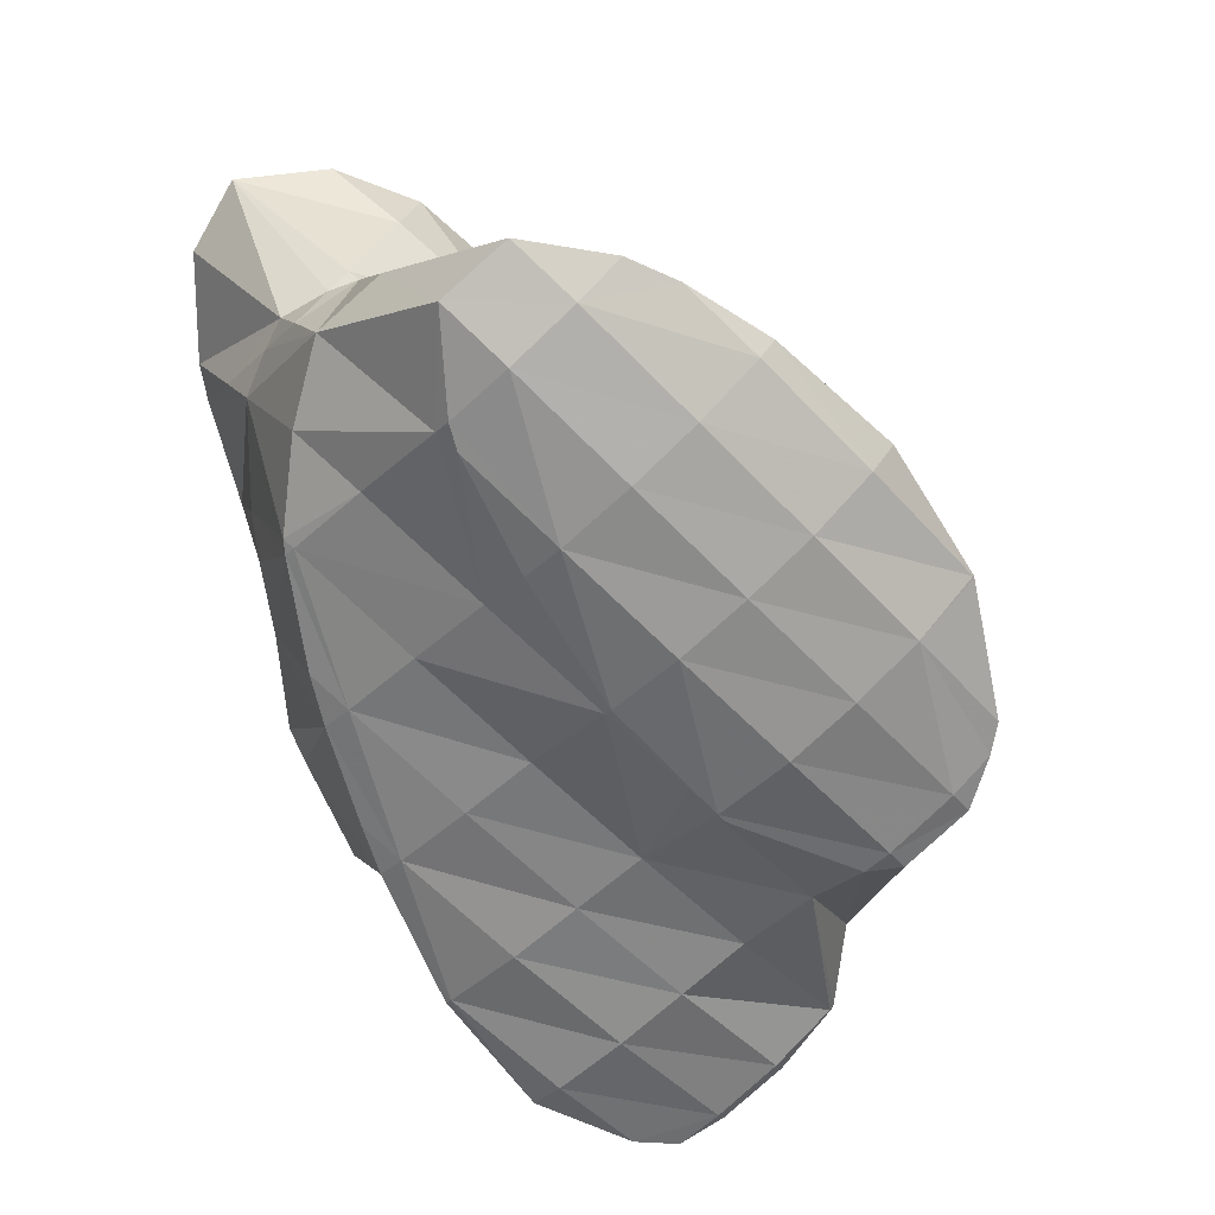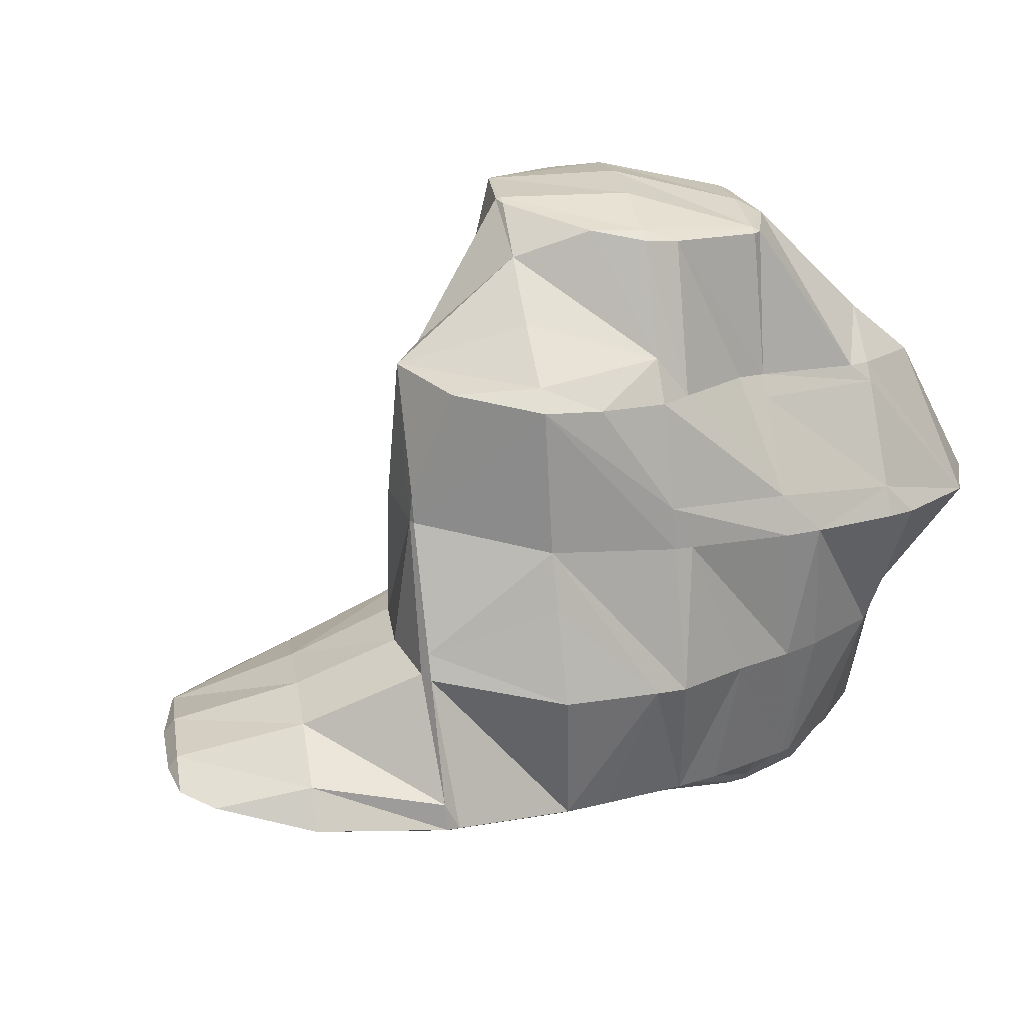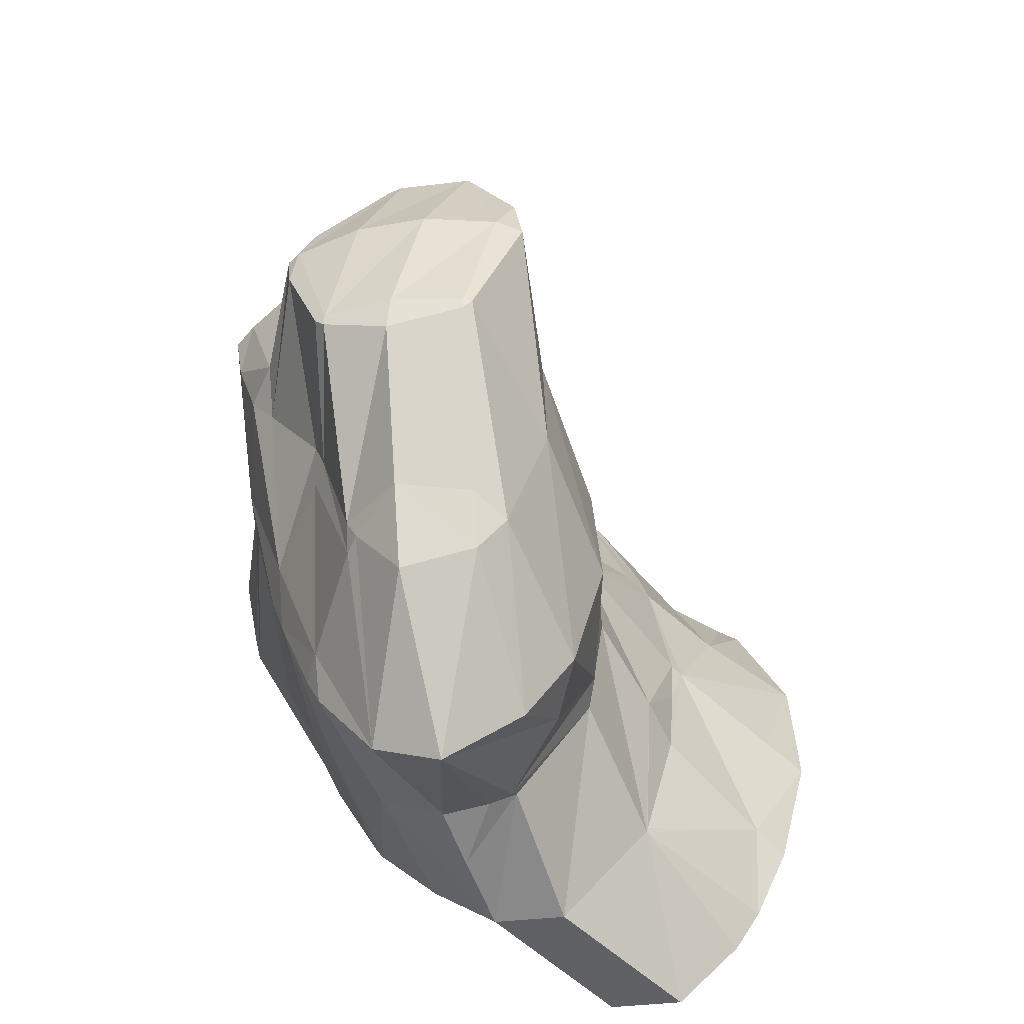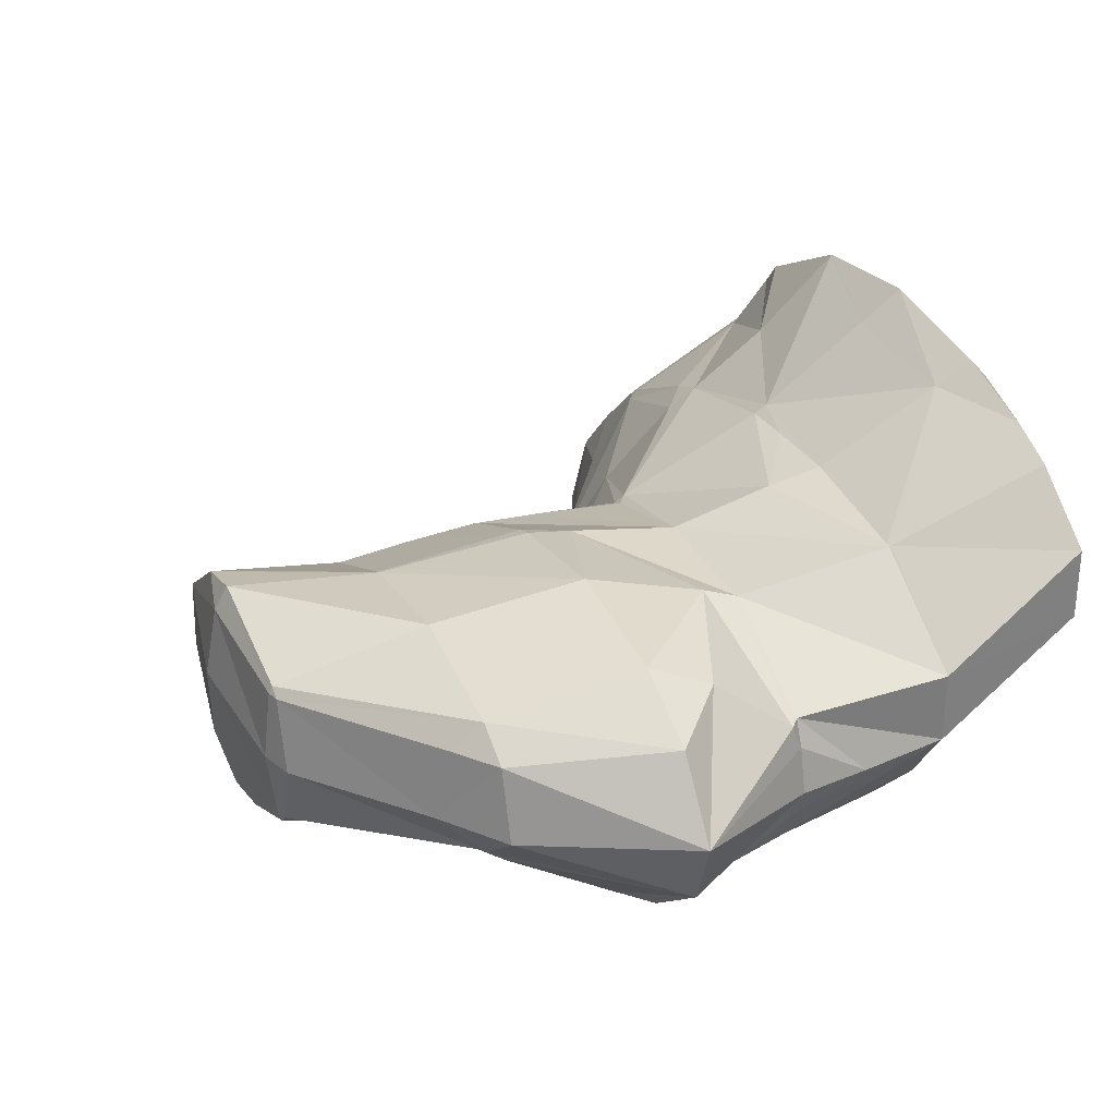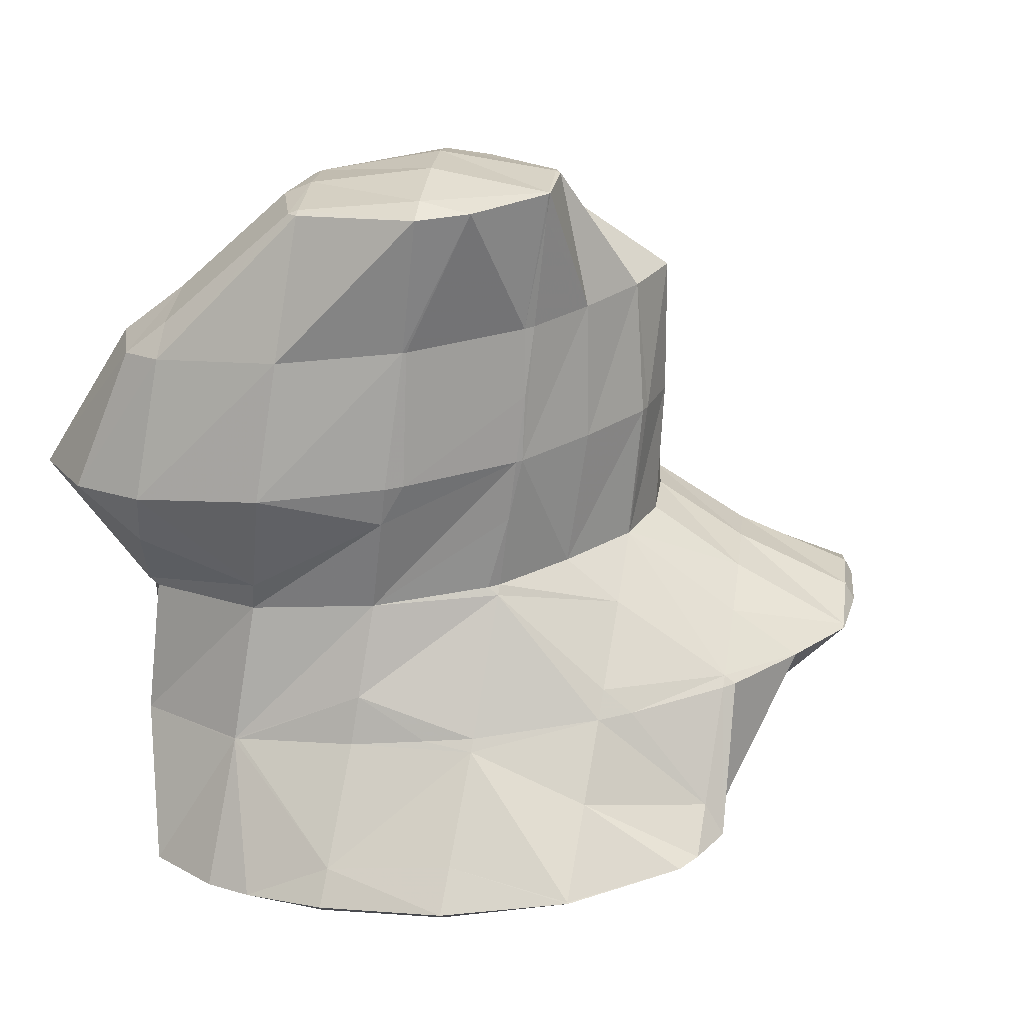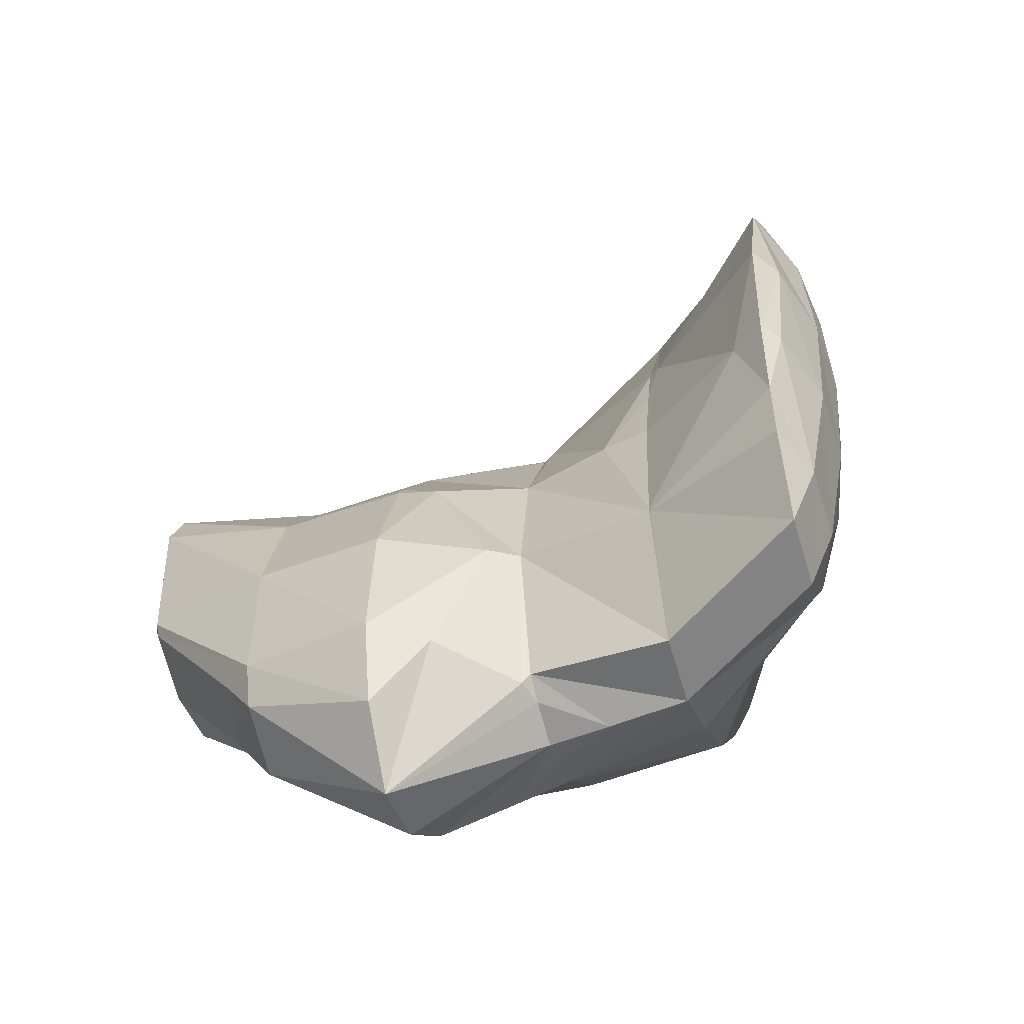
<metadata>
{"format":"obj","ext":"obj","renderer":"f3d","projection":"perspective","resolution":1024,"background":"white","views":[{"elev":-69.3,"azim":100.4,"up":"+Z"},{"elev":14.3,"azim":-40.4,"up":"+Z"},{"elev":29.5,"azim":67.3,"up":"+Z"},{"elev":-0.4,"azim":68.8,"up":"+Y"},{"elev":36.9,"azim":156.1,"up":"+Z"},{"elev":1.3,"azim":101.3,"up":"+Y"}]}
</metadata>
<code>
v 217 184 91.67
v 216.9 184.3 91.72
v 216.8 184.1 91.77
v 216 182.8 91.64
v 216.5 182.5 91.33
v 215.3 181.7 91.19
v 215.5 181.6 91.09
v 215.2 181.5 91.07
v 214.9 186.2 92.14
v 214.6 185.7 92.31
v 213.7 184.4 92.28
v 213 183.2 91.96
v 213 181.6 91.08
v 212.4 182.1 91.33
v 212.3 181.9 91.13
v 213.7 186.5 92.2
v 211.7 186.3 92.12
v 211.7 186.2 92.12
v 211 185 91.87
v 211.6 182.7 91.32
v 210.8 184.7 91.77
v 211.7 186.2 92.11
v 210.9 185 91.83
v 220.6 182.8 88.33
v 220.1 183.7 88.51
v 219.7 183.1 89.07
v 218.9 181.8 89.08
v 220.2 181.4 87.99
v 218.6 181.1 87.9
v 218 185.5 88.89
v 218 181.1 87.89
v 215.5 181.4 87.94
v 215.3 186.5 89.09
v 214.9 181.5 87.95
v 212.2 181.3 88.7
v 212.9 181.1 87.85
v 212.1 180.9 87.8
v 215.3 186.5 89.09
v 211.8 186.3 91.55
v 212.5 186.7 89.11
v 212.2 186.7 89.1
v 210.4 183.9 90.74
v 209.9 182.9 89.47
v 210.5 181.1 87.83
v 209.4 181.8 88.36
v 209.2 181.5 87.89
v 210.7 186.2 88.98
v 209.2 185.6 88.83
v 207.9 184.8 88.63
v 207.9 184.7 88.63
v 208 183 88.22
v 207.9 184.7 88.62
v 207.9 184.8 88.63
v 222.2 183.2 85.3
v 221.2 184.7 85.62
v 222.4 181.4 84.89
v 218.5 180.9 87.5
v 221.2 180.4 84.65
v 218.4 180.2 85.18
v 219.1 180 84.54
v 218.3 180 84.53
v 218.9 186.4 85.98
v 215.5 181.2 87.46
v 216.1 180.1 84.54
v 215.2 180.4 85.42
v 215.2 180.2 84.55
v 216.2 187.3 86.16
v 212.2 180.7 85.55
v 212.7 180.7 84.63
v 212.3 180.8 84.65
v 215.8 187.4 86.18
v 213.1 187.6 86.19
v 212.7 187.2 87.64
v 209.6 181.7 84.84
v 212.9 187.6 86.19
v 211.1 187.1 86.07
v 209.4 186.5 85.93
v 209.2 186.4 85.89
v 207.7 184 85.96
v 207.8 184 85.35
v 208.3 185.6 85.7
v 207.8 184.2 85.38
v 221.1 184.4 84.25
v 220.8 183.5 82.41
v 220.6 183.1 82.12
v 220.3 182.2 81.91
v 219.8 181.8 81.81
v 219 180.8 82.78
v 219 186.1 83.51
v 220.7 183.7 82.25
v 219.1 186 82.78
v 219 181.2 81.69
v 216.9 180.9 81.59
v 215.9 180.8 81.56
v 216.3 187.4 85.26
v 216.6 187.4 83.08
v 214.4 180.8 81.54
v 212.5 180.6 81.5
v 213.4 187.8 84.82
v 214 188 83.19
v 213.7 188 83.19
v 209.6 181.5 83.6
v 211.8 180.7 81.52
v 209.7 181.2 81.62
v 211.8 187.7 83.11
v 210 187.2 82.98
v 209.9 187.2 82.98
v 207.6 183.4 82.63
v 207.6 183.3 82.07
v 208.8 186.3 82.76
v 208 185.1 82.48
v 207.6 183.6 82.15
v 220.5 182.6 80.63
v 221.4 184.4 79.31
v 220 187 79.89
v 220.6 183.2 79.02
v 219 182.4 78.83
v 217.2 181.9 78.69
v 216.9 181.8 78.68
v 220 187.1 79.9
v 217.8 188.7 80.26
v 217.4 188.3 81.25
v 214.6 181.8 78.65
v 213.6 181.8 78.66
v 216.2 189.5 80.43
v 213.8 188.2 83.03
v 215.2 189.9 80.54
v 211.6 182 78.7
v 210.5 182.2 78.73
v 212.4 190.7 80.7
v 212.1 190.3 81.17
v 211 188.7 82.27
v 210 187.2 82.97
v 207.6 182.8 79.44
v 207.9 182.7 78.85
v 207.6 182.8 78.86
v 211.6 190.8 80.72
v 209.2 190.9 80.73
v 209.1 190.7 80.88
v 208.1 189.2 81.46
v 207.3 187.9 81.62
v 206.5 186.6 81.43
v 205.8 185.4 80.96
v 205.2 184.3 79.97
v 205.1 184 79.12
v 208.9 190.9 80.72
v 207 190.4 80.61
v 205.4 189.9 80.48
v 205.3 189.8 80.52
v 204.5 188.5 80.56
v 203.7 187.2 80.2
v 203.7 185.6 79.5
v 203.3 186.5 79.7
v 205.3 189.8 80.47
v 204.3 188.7 80.2
v 203.6 187.4 79.91
v 222.2 186.9 76.76
v 221.4 188.6 77.15
v 220.1 187 79.86
v 221.4 185.6 76.45
v 219.4 185.4 76.39
v 219.2 185.1 76.65
v 218 183.5 77.93
v 217 182 78.57
v 220.8 189.5 77.35
v 219.5 190.9 77.66
v 219.1 190.3 78.26
v 218.9 185.4 76.39
v 216.5 186.1 76.53
v 215.9 185.2 77.22
v 214.9 183.8 77.88
v 213.9 182.3 78.38
v 217.2 192.5 78.05
v 216.7 191.8 78.71
v 215.4 190.1 80.33
v 213.8 187 76.75
v 213.7 186.9 76.86
v 212.6 185.4 77.76
v 211.7 184 78.07
v 210.8 182.6 78.49
v 214.5 193.6 78.28
v 214.5 193.6 78.3
v 213.3 192 79.48
v 212 188.1 76.98
v 211.3 188.5 77.07
v 210.3 187 78.03
v 209.4 185.6 78.21
v 208.6 184.3 78.35
v 207.7 182.9 78.8
v 214.5 193.6 78.28
v 211.7 193.6 78.29
v 210.4 192.4 78.77
v 211.1 193.4 78.23
v 211.2 188.6 77.11
v 208.8 189.9 78.37
v 209.5 190.9 77.63
v 207.9 188.5 78.75
v 207.1 187.2 78.72
v 206.3 185.9 78.68
v 205.4 184.5 78.87
v 210.1 192.9 78.1
v 209.4 191.6 77.8
v 205.3 189.8 80.39
v 204.6 188.6 79.83
v 203.9 187.3 79.63
v 221 187.8 76.45
v 220.2 186.5 76.14
v 219.3 190.6 77.24
v 218.7 189.4 76.43
v 217.9 188.1 76.09
v 217 186.8 76.18
v 217 192.1 77.48
v 216.3 190.9 76.7
v 215.5 189.7 76.33
v 214.7 188.4 76.27
v 214.5 193.6 78.26
v 213.9 192.4 77.3
v 213.1 191.2 76.83
v 212.3 189.9 76.68
v 211.4 188.5 77.05
v 210.6 192.6 77.8
v 209.8 191.4 77.54
g foo
f 1 2 3
f 1 3 4
f 1 4 5
f 5 4 6
f 5 6 7
f 8 7 6
f 9 10 3
f 9 3 2
f 11 4 10
f 4 3 10
f 12 6 11
f 6 4 11
f 8 6 13
f 13 6 14
f 14 6 12
f 15 13 14
f 9 16 10
f 17 18 16
f 16 18 10
f 10 18 11
f 19 12 18
f 12 11 18
f 20 14 21
f 21 14 19
f 19 14 12
f 20 15 14
f 17 22 18
f 23 19 18
f 23 18 22
f 23 21 19
f 24 25 26
f 24 26 27
f 24 27 28
f 29 28 27
f 26 25 1
f 1 25 2
f 2 25 30
f 27 1 5
f 27 26 1
f 29 27 31
f 27 5 31
f 5 7 31
f 32 31 7
f 32 7 8
f 2 30 9
f 30 33 9
f 13 32 8
f 13 34 32
f 35 36 15
f 15 36 13
f 13 36 34
f 37 36 35
f 33 38 16
f 33 16 9
f 39 17 40
f 17 16 40
f 16 38 40
f 41 39 40
f 42 20 21
f 15 20 35
f 20 42 35
f 42 43 35
f 37 35 44
f 44 35 45
f 45 35 43
f 46 44 45
f 39 22 17
f 41 47 39
f 39 47 22
f 22 47 23
f 21 23 42
f 42 23 48
f 48 23 47
f 49 50 48
f 48 50 42
f 42 50 43
f 51 45 52
f 52 45 50
f 50 45 43
f 51 46 45
f 49 53 50
f 53 52 50
f 54 55 25
f 54 25 24
f 28 56 24
f 56 54 24
f 57 58 29
f 29 58 28
f 28 58 56
f 58 57 59
f 58 59 60
f 61 60 59
f 25 55 30
f 55 62 30
f 57 29 31
f 31 32 57
f 32 63 57
f 63 59 57
f 61 59 64
f 64 59 65
f 65 59 63
f 66 64 65
f 30 62 33
f 62 67 33
f 63 32 34
f 65 34 36
f 65 63 34
f 65 36 37
f 65 37 68
f 65 68 66
f 66 68 69
f 70 69 68
f 67 71 38
f 67 38 33
f 72 73 71
f 73 40 71
f 40 38 71
f 73 41 40
f 68 37 44
f 44 46 68
f 68 46 70
f 70 46 74
f 72 75 73
f 73 75 41
f 41 75 47
f 47 75 76
f 47 76 48
f 76 77 48
f 48 78 49
f 48 77 78
f 79 51 52
f 79 80 51
f 51 80 46
f 46 80 74
f 78 81 53
f 78 53 49
f 52 53 79
f 79 53 82
f 82 53 81
f 82 80 79
f 83 55 54
f 83 54 56
f 83 56 84
f 84 56 85
f 85 56 86
f 86 56 58
f 87 86 88
f 88 86 60
f 60 86 58
f 88 60 61
f 89 62 55
f 89 55 83
f 90 91 84
f 91 89 84
f 89 83 84
f 90 84 85
f 87 88 92
f 88 61 92
f 61 64 92
f 64 93 92
f 94 93 64
f 94 64 66
f 95 67 62
f 95 62 89
f 91 95 89
f 91 96 95
f 69 94 66
f 69 97 94
f 98 97 69
f 98 69 70
f 95 71 67
f 72 71 95
f 72 95 96
f 72 96 99
f 99 96 100
f 101 99 100
f 102 103 74
f 103 98 74
f 98 70 74
f 104 103 102
f 99 75 72
f 101 105 99
f 99 105 75
f 75 105 76
f 76 105 77
f 105 106 77
f 77 107 78
f 77 106 107
f 108 74 80
f 108 102 74
f 104 102 108
f 104 108 109
f 107 110 81
f 107 81 78
f 81 110 82
f 110 111 82
f 80 82 108
f 108 82 112
f 112 82 111
f 112 109 108
f 113 85 86
f 113 86 87
f 114 115 91
f 114 91 90
f 85 113 90
f 113 116 90
f 116 114 90
f 113 87 116
f 87 92 116
f 92 117 116
f 93 118 92
f 118 117 92
f 119 118 93
f 119 93 94
f 120 121 122
f 120 122 115
f 122 96 115
f 96 91 115
f 97 119 94
f 97 123 119
f 124 123 97
f 124 97 98
f 121 125 122
f 126 100 96
f 126 96 122
f 126 122 127
f 127 122 125
f 126 101 100
f 103 124 98
f 103 128 124
f 129 128 103
f 129 103 104
f 130 131 126
f 130 126 127
f 105 101 132
f 101 126 132
f 126 131 132
f 132 106 105
f 132 133 106
f 133 107 106
f 134 135 109
f 135 129 109
f 129 104 109
f 136 135 134
f 130 137 131
f 138 139 137
f 137 139 131
f 131 139 132
f 140 133 139
f 133 132 139
f 110 107 141
f 107 133 141
f 133 140 141
f 141 111 110
f 141 142 111
f 142 112 111
f 142 143 112
f 109 112 134
f 112 143 134
f 143 144 134
f 136 134 144
f 136 144 145
f 138 146 139
f 147 140 139
f 147 139 146
f 148 149 147
f 147 149 140
f 140 149 141
f 150 142 149
f 142 141 149
f 151 143 150
f 143 142 150
f 152 144 153
f 153 144 151
f 151 144 143
f 152 145 144
f 148 154 149
f 155 150 149
f 155 149 154
f 156 151 150
f 156 150 155
f 156 153 151
f 157 158 159
f 115 114 159
f 159 114 157
f 157 114 160
f 161 160 162
f 162 160 116
f 116 160 114
f 162 116 117
f 162 117 163
f 163 117 118
f 163 118 164
f 164 118 119
f 165 166 167
f 167 121 120
f 167 120 159
f 167 159 165
f 165 159 158
f 159 120 115
f 161 162 168
f 169 168 170
f 168 162 170
f 162 163 170
f 171 170 164
f 170 163 164
f 123 172 119
f 119 172 164
f 164 172 171
f 172 123 124
f 173 174 167
f 173 167 166
f 125 121 175
f 121 167 175
f 167 174 175
f 175 127 125
f 176 170 177
f 176 169 170
f 178 177 171
f 177 170 171
f 179 178 172
f 178 171 172
f 128 180 124
f 124 180 172
f 172 180 179
f 180 128 129
f 181 182 174
f 181 174 173
f 183 175 182
f 175 174 182
f 175 130 127
f 175 183 130
f 176 177 184
f 185 184 186
f 184 177 186
f 177 178 186
f 187 186 179
f 186 178 179
f 188 187 180
f 187 179 180
f 135 189 129
f 129 189 180
f 180 189 188
f 189 135 136
f 181 190 182
f 191 183 182
f 191 182 190
f 192 137 130
f 192 130 183
f 192 183 193
f 193 183 191
f 192 138 137
f 194 195 196
f 194 185 195
f 185 186 195
f 186 197 195
f 198 197 187
f 197 186 187
f 199 198 188
f 198 187 188
f 200 199 189
f 199 188 189
f 189 136 145
f 189 145 200
f 193 201 192
f 192 201 138
f 138 201 146
f 146 201 202
f 195 147 196
f 196 147 202
f 202 147 146
f 147 195 148
f 148 195 203
f 203 195 197
f 204 203 198
f 203 197 198
f 205 204 199
f 204 198 199
f 153 205 152
f 152 205 200
f 200 205 199
f 200 145 152
f 203 154 148
f 204 155 154
f 204 154 203
f 205 156 155
f 205 155 204
f 205 153 156
f 206 158 157
f 206 157 160
f 206 160 207
f 207 160 161
f 208 166 165
f 158 206 165
f 165 206 208
f 208 206 209
f 210 209 207
f 209 206 207
f 168 211 161
f 161 211 207
f 207 211 210
f 211 168 169
f 212 173 166
f 212 166 208
f 213 212 209
f 212 208 209
f 214 213 210
f 213 209 210
f 215 214 211
f 214 210 211
f 211 169 176
f 211 176 215
f 216 181 173
f 216 173 212
f 217 216 213
f 216 212 213
f 218 217 214
f 217 213 214
f 219 218 215
f 218 214 215
f 184 220 176
f 176 220 215
f 215 220 219
f 220 184 185
f 216 190 181
f 217 191 190
f 217 190 216
f 191 217 193
f 193 217 221
f 221 217 218
f 222 221 219
f 221 218 219
f 196 222 194
f 194 222 220
f 220 222 219
f 220 185 194
f 221 201 193
f 222 202 201
f 222 201 221
f 222 196 202
g

</code>
